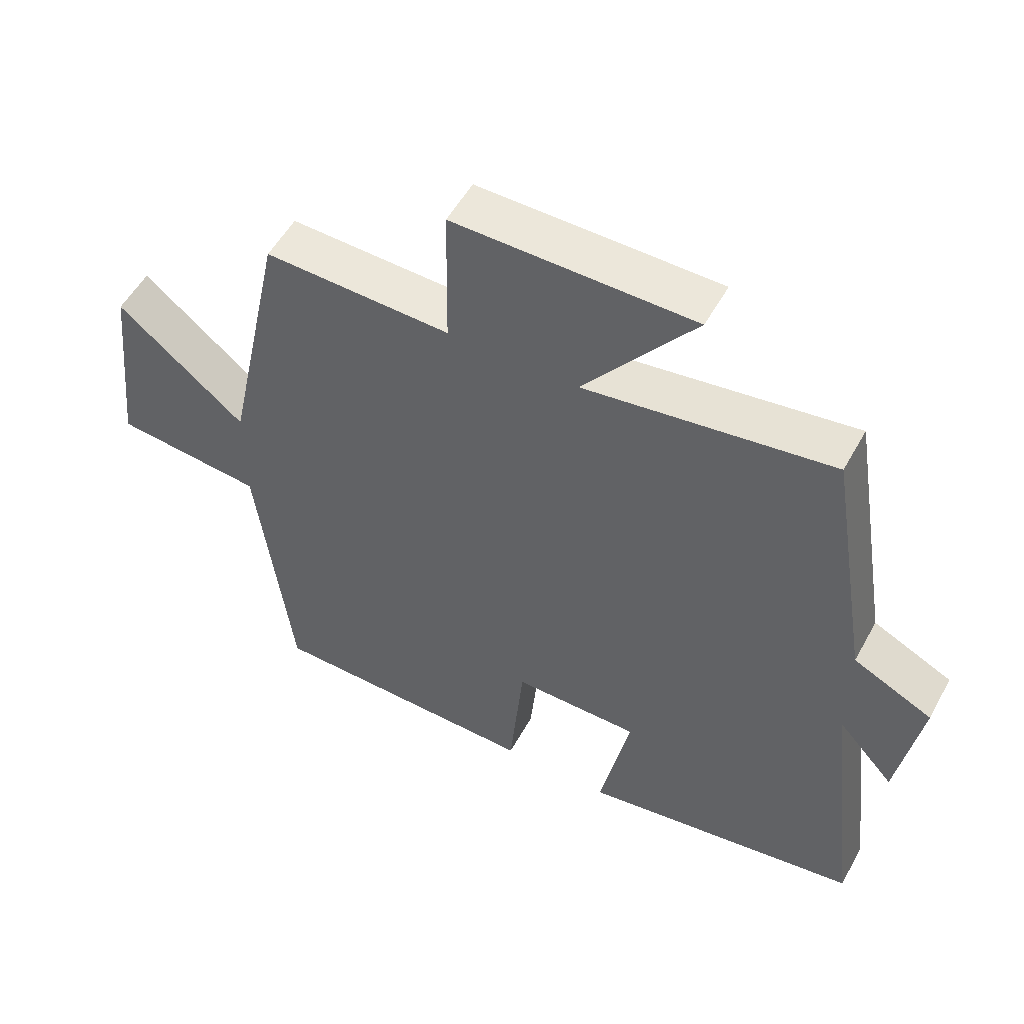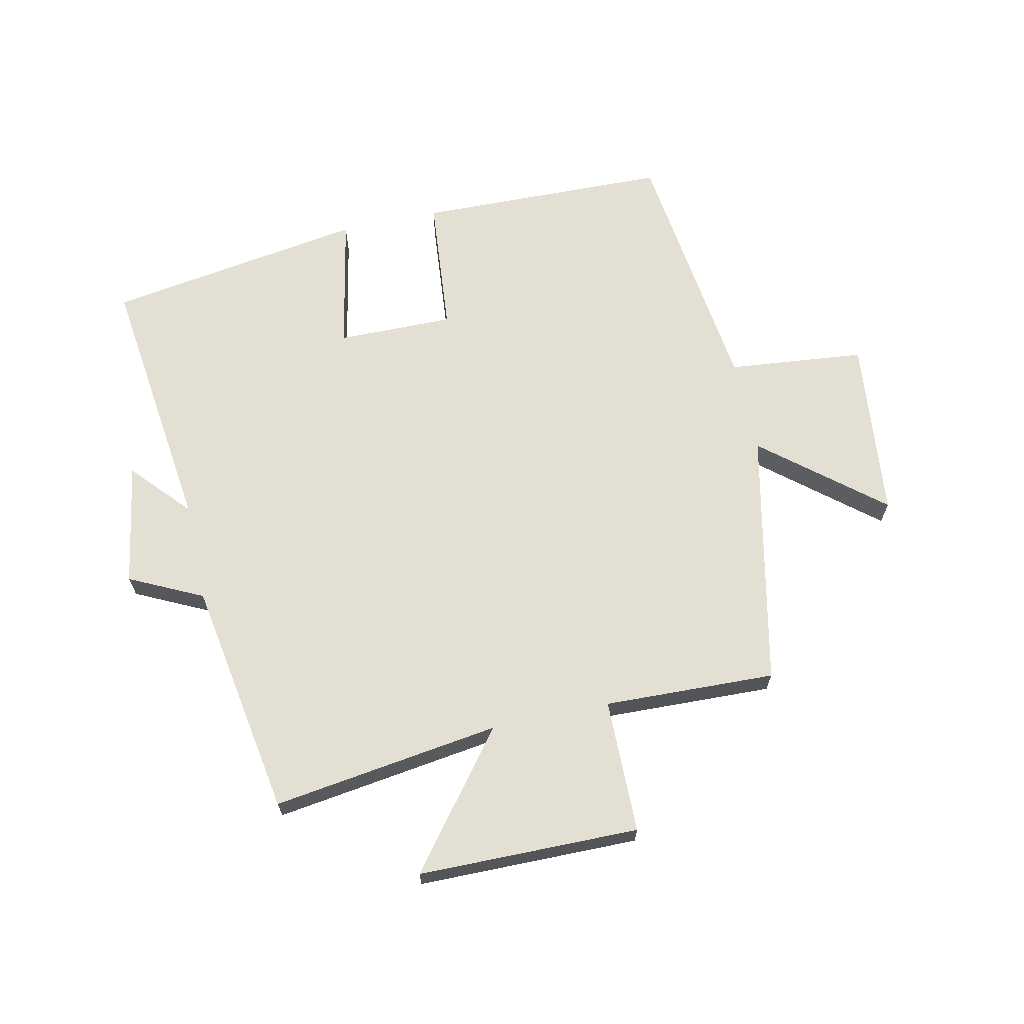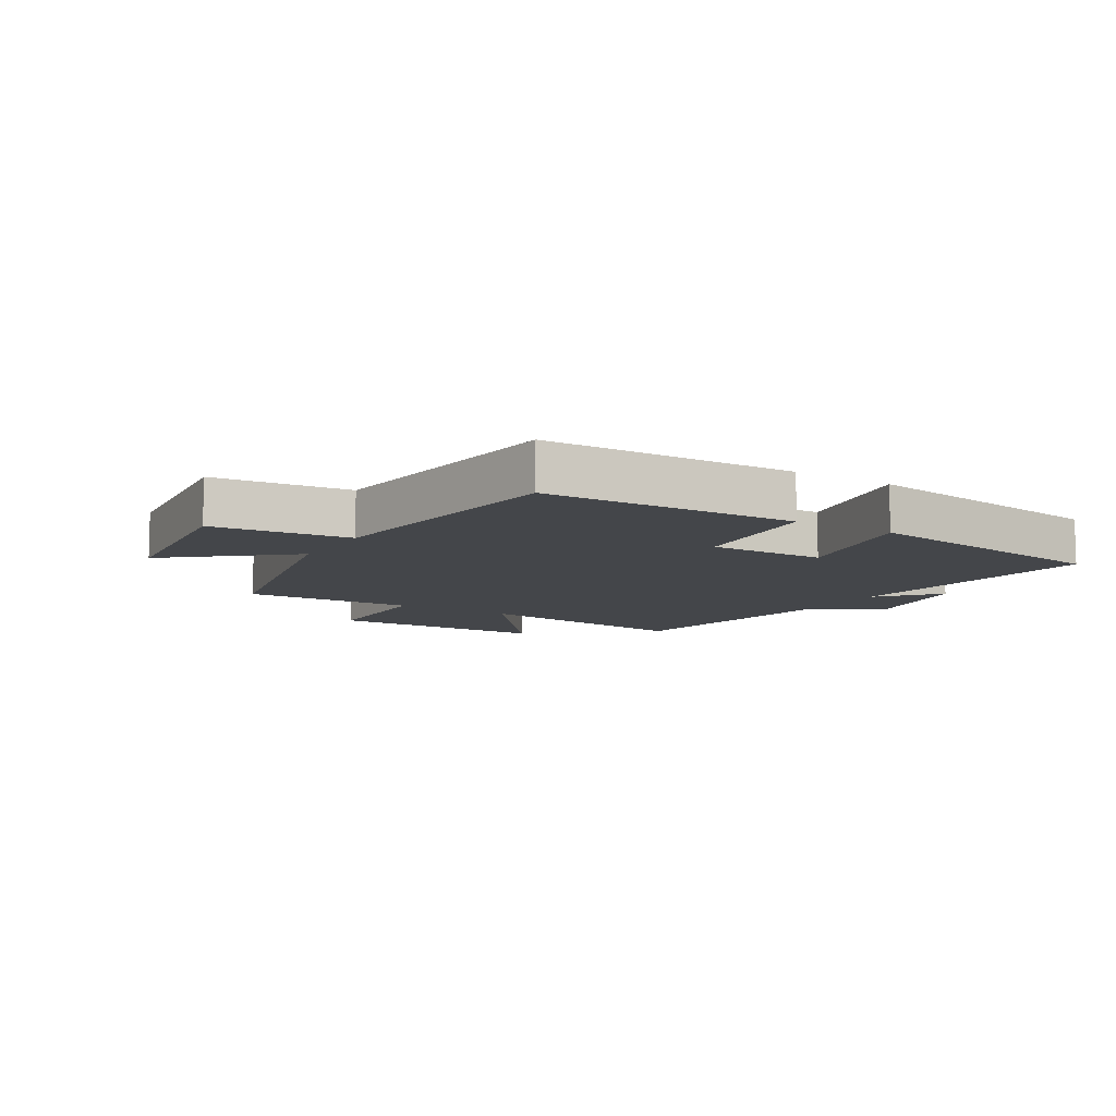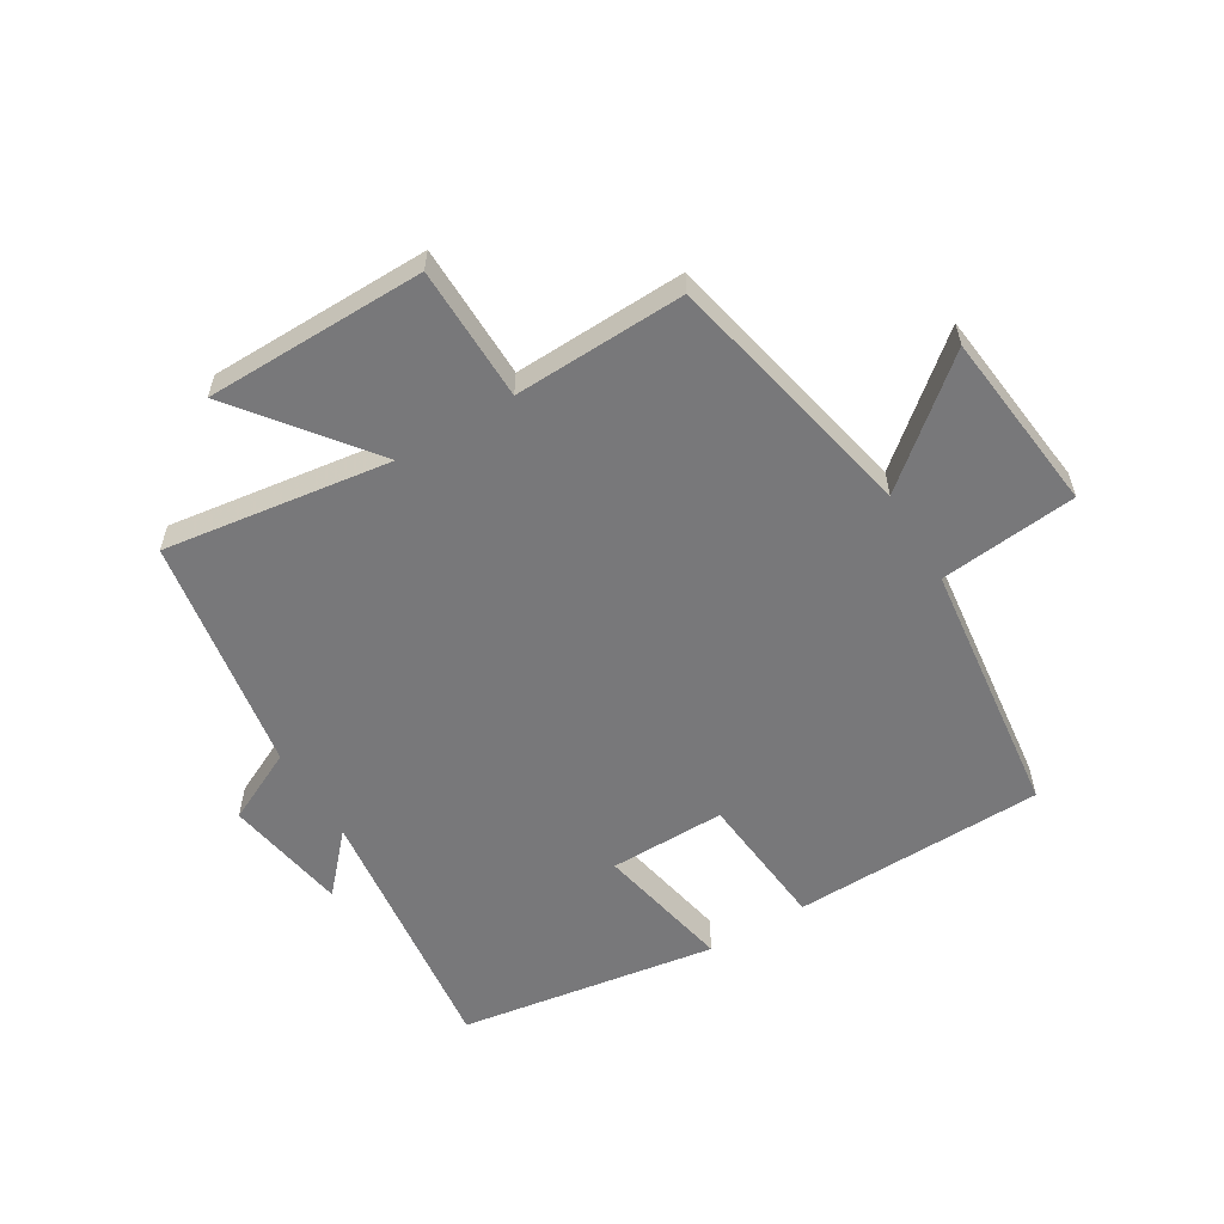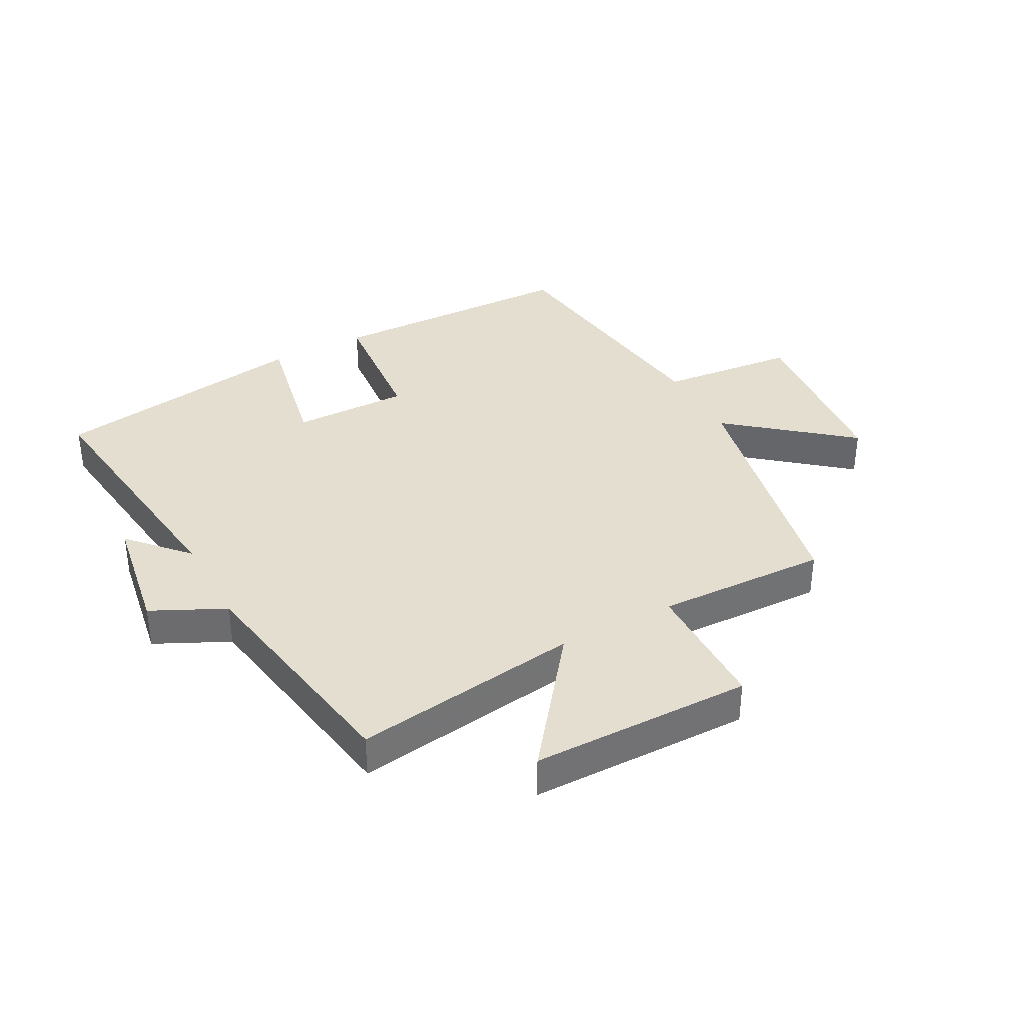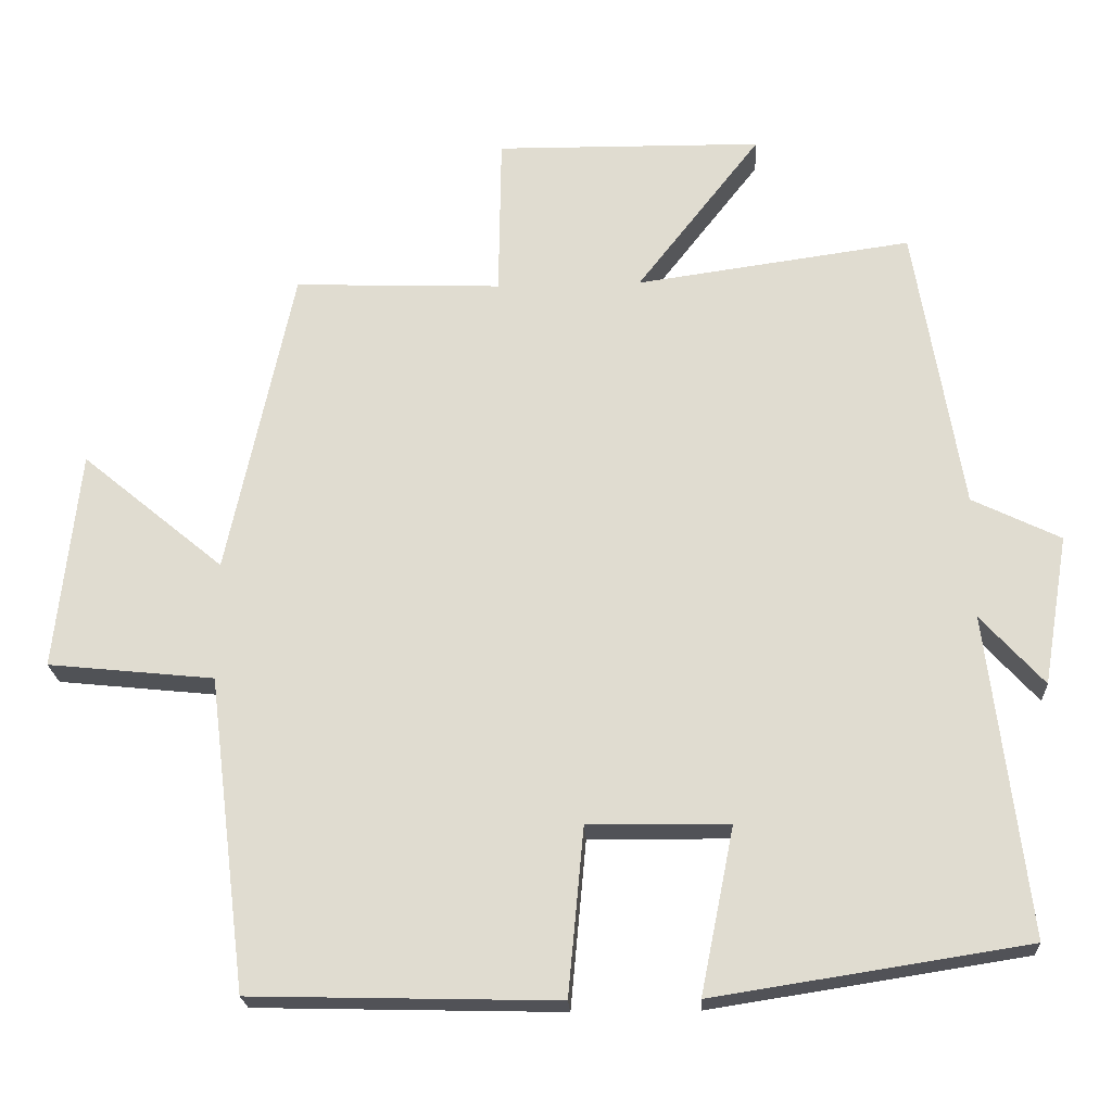
<metadata>
{"format":"obj","ext":"obj","renderer":"f3d","projection":"perspective","resolution":1024,"background":"white","views":[{"elev":53.4,"azim":-151.6,"up":"+Z"},{"elev":66.4,"azim":-12.3,"up":"+Y"},{"elev":-9.5,"azim":148.9,"up":"+Y"},{"elev":-57.5,"azim":31.1,"up":"+Y"},{"elev":36.4,"azim":-28.4,"up":"+Y"},{"elev":-21.6,"azim":-177.0,"up":"+Z"}]}
</metadata>
<code>
v -0.436 0.07 0.552
v -0.065 0.07 0.5
v -0.232 0.07 0.715
v 0.128 0.07 0.719
v 0.131 0.07 0.5
v 0.411 0.07 0.51
v 0.5 0.07 0.092
v 0.692 0.07 0.251
v 0.724 0.07 -0.045
v 0.5 0.07 -0.068
v 0.448 0.07 -0.49
v 0.036 0.07 -0.5
v 0.015 0.07 -0.274
v -0.175 0.07 -0.276
v -0.13 0.07 -0.5
v -0.553 0.07 -0.434
v -0.5 0.07 -0.001
v -0.585 0.07 -0.095
v -0.619 0.07 0.107
v -0.5 0.07 0.165
v -0.436 0 0.552
v -0.065 0 0.5
v -0.232 0 0.715
v 0.128 0 0.719
v 0.131 0 0.5
v 0.411 0 0.51
v 0.5 0 0.092
v 0.692 0 0.251
v 0.724 0 -0.045
v 0.5 0 -0.068
v 0.448 0 -0.49
v 0.036 0 -0.5
v 0.015 0 -0.274
v -0.175 0 -0.276
v -0.13 0 -0.5
v -0.553 0 -0.434
v -0.5 0 -0.001
v -0.585 0 -0.095
v -0.619 0 0.107
v -0.5 0 0.165
f 17 18 19 20
f 17 20 1 2
f 14 15 16 17
f 13 14 17 2
f 10 11 12 13
f 10 13 2
f 7 8 9 10
f 5 6 7 10
f 5 10 2 3
f 3 4 5
f 40 39 38 37
f 22 21 40 37
f 37 36 35 34
f 22 37 34 33
f 33 32 31 30
f 22 33 30
f 30 29 28 27
f 30 27 26 25
f 23 22 30 25
f 25 24 23
f 1 21 22 2
f 2 22 23 3
f 3 23 24 4
f 4 24 25 5
f 5 25 26 6
f 6 26 27 7
f 7 27 28 8
f 8 28 29 9
f 9 29 30 10
f 10 30 31 11
f 11 31 32 12
f 12 32 33 13
f 13 33 34 14
f 14 34 35 15
f 15 35 36 16
f 16 36 37 17
f 17 37 38 18
f 18 38 39 19
f 19 39 40 20
f 20 40 21 1

</code>
